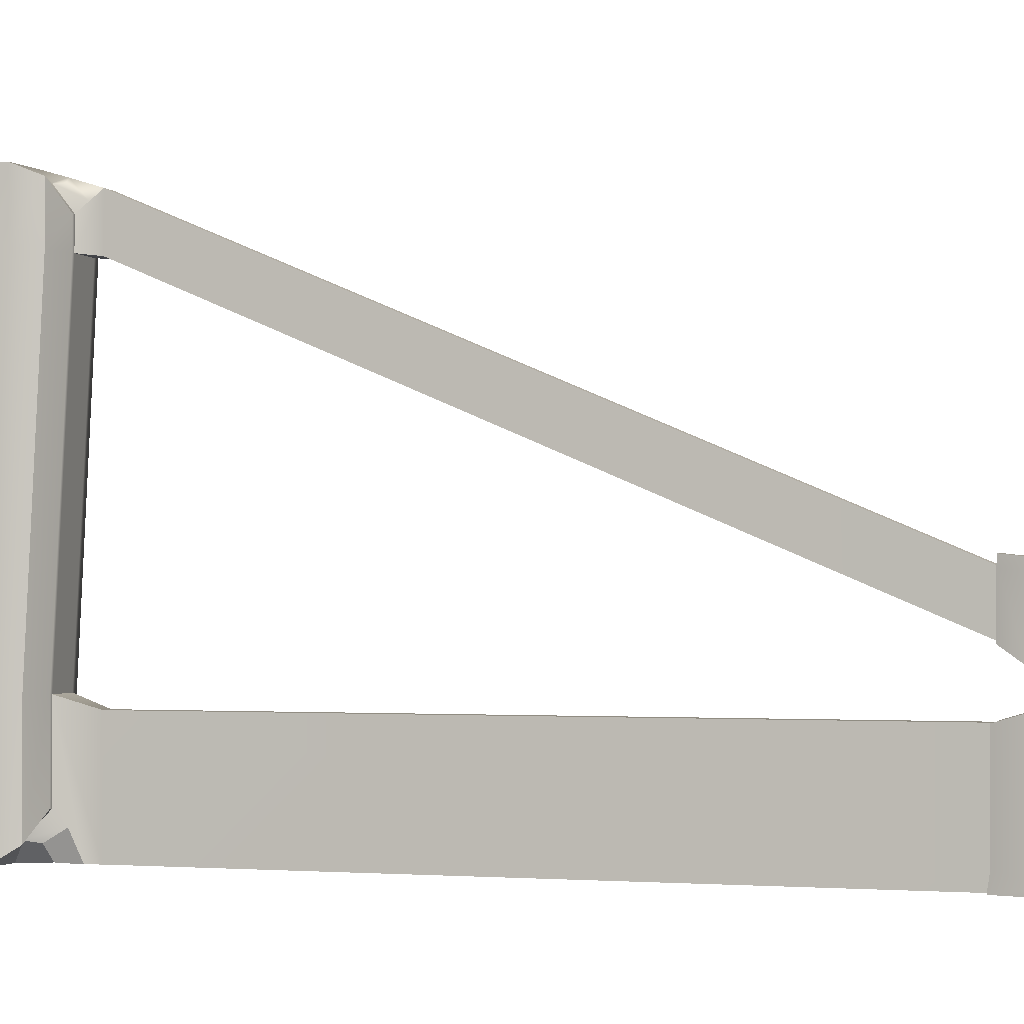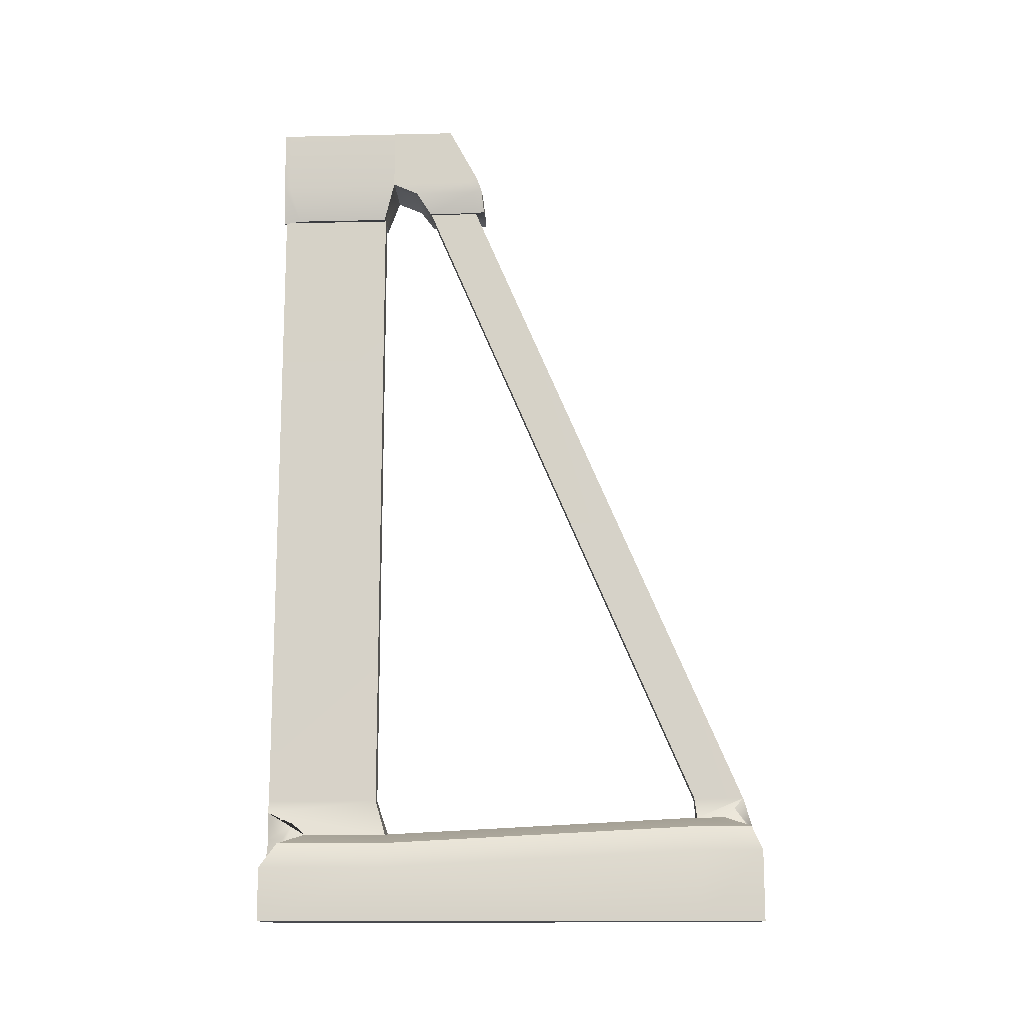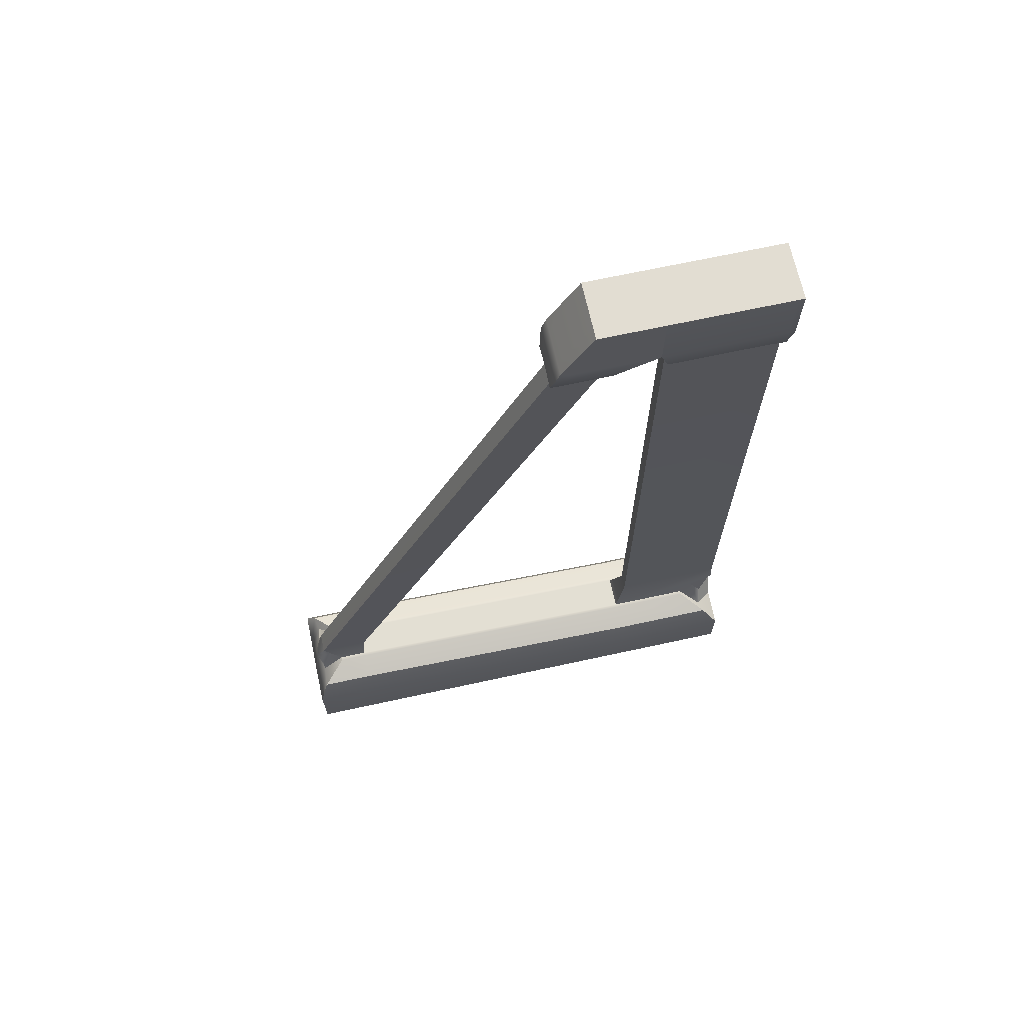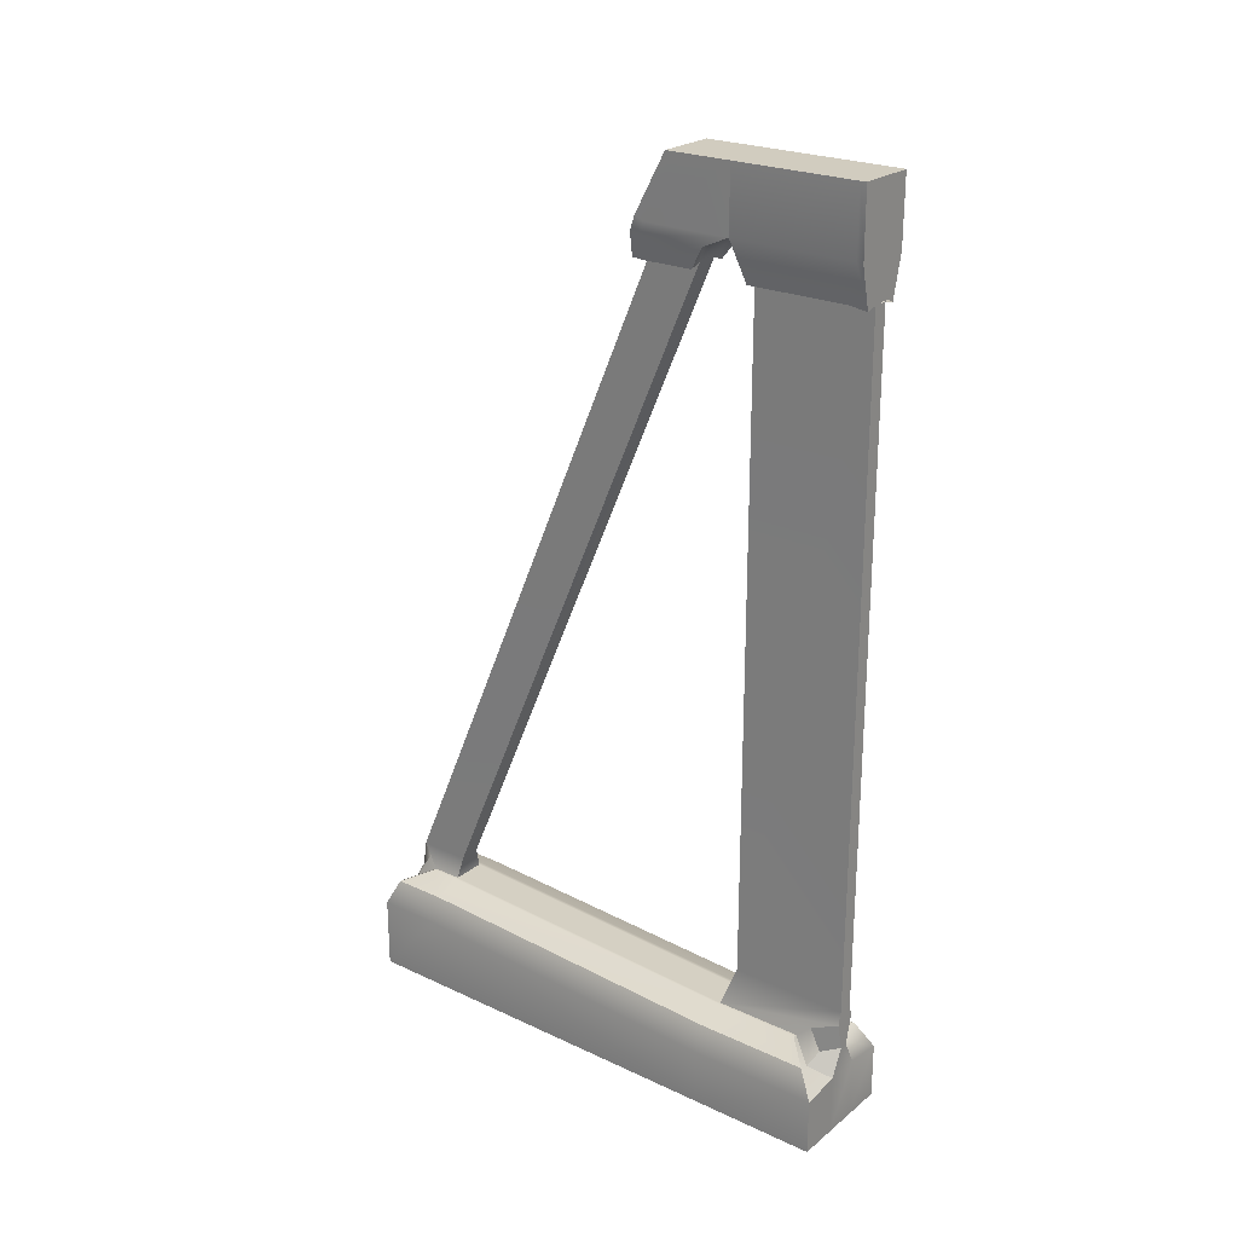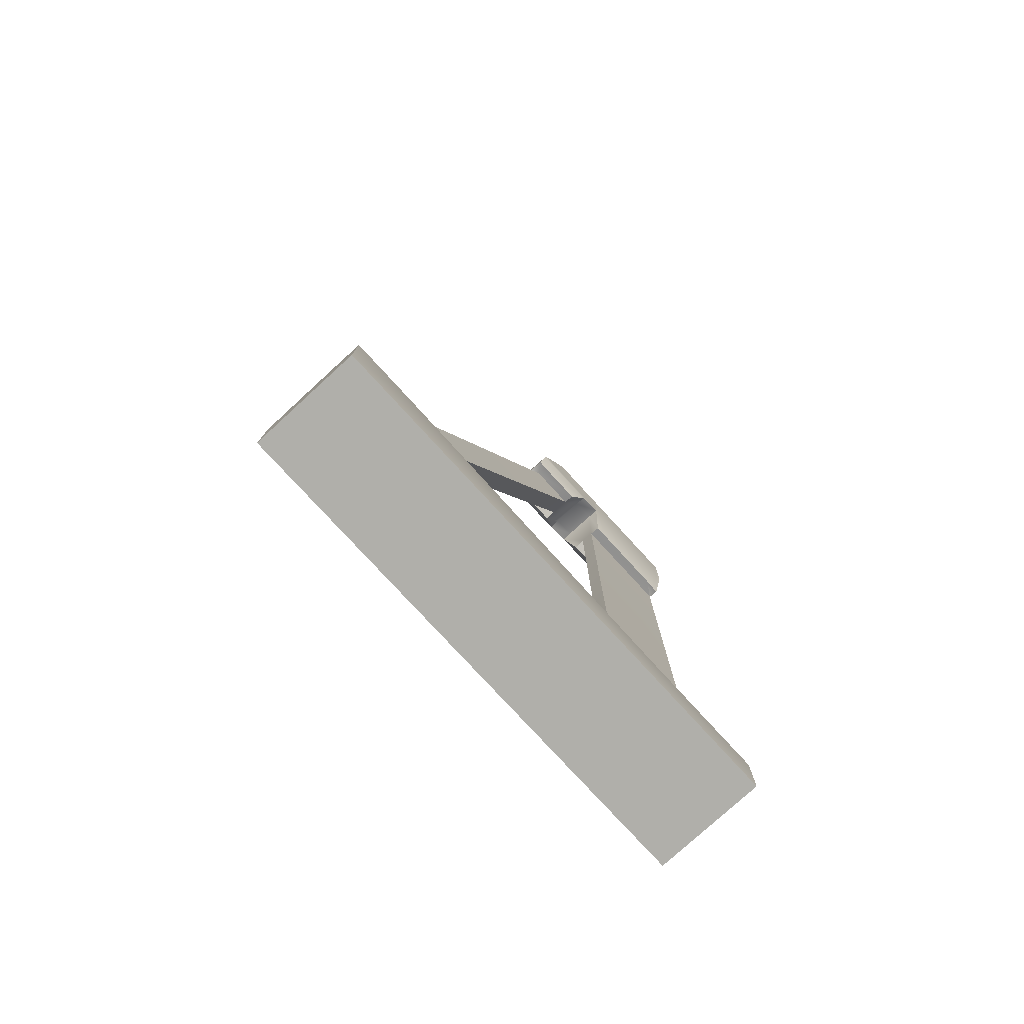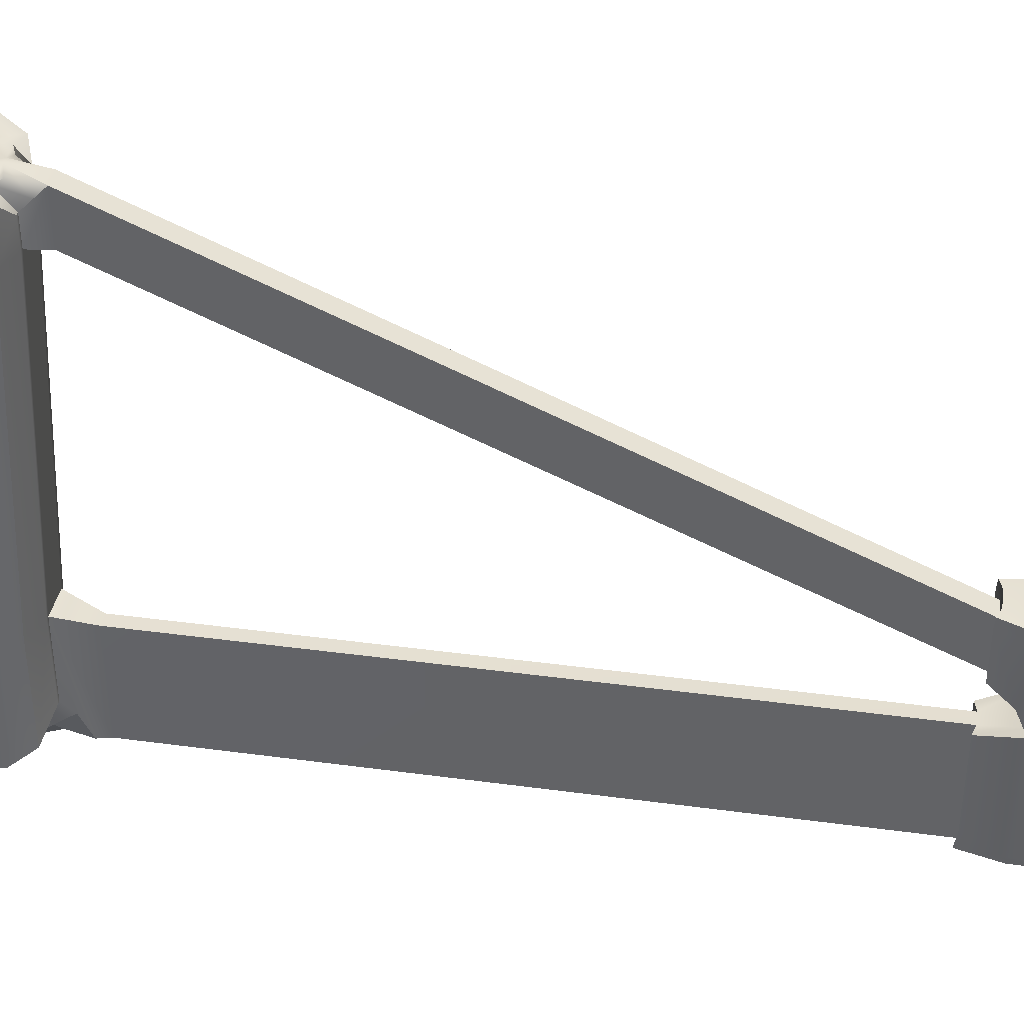
<metadata>
{"format":"obj","ext":"obj","renderer":"f3d","projection":"perspective","resolution":1024,"background":"white","views":[{"elev":-1.5,"azim":107.1,"up":"+Z"},{"elev":-13.6,"azim":-87.1,"up":"+Y"},{"elev":68.3,"azim":77.7,"up":"+Y"},{"elev":23.9,"azim":127.7,"up":"+Y"},{"elev":-78.0,"azim":42.5,"up":"+Y"},{"elev":37.7,"azim":99.8,"up":"+Z"}]}
</metadata>
<code>
g default
v -0.1047 -2.734 1.591
v 0.1047 -2.734 1.591
v -0.1047 2.748 -0.5023
v 0.1047 2.748 -0.5023
v -0.1047 2.748 -0.8462
v 0.1047 2.748 -0.8462
v -0.1047 -2.734 1.192
v 0.1047 -2.734 1.192
v -0.1047 2.368 -0.8456
v 0.1047 2.368 -0.8456
v -0.1047 -2.077 1.192
v 0.1047 -2.077 1.192
v -0.1047 -2.734 -0.8465
v 0.1047 -2.734 -0.8465
v -0.1047 2.748 -1.591
v 0.1047 2.748 -1.591
v -0.1047 -2.734 -1.629
v 0.1047 -2.734 -1.629
v -0.1047 2.304 -0.6848
v 0.1047 2.304 -0.6848
v -0.1047 -2.18 -0.8464
v 0.1047 -2.18 -0.8464
v 0.344 -2.734 1.192
v 0.344 -2.734 1.591
v -0.344 -2.734 1.192
v -0.344 -2.734 1.591
v 0.344 -2.734 -1.629
v 0.344 -2.734 -0.8465
v -0.344 -2.734 -1.629
v -0.344 -2.734 -0.8465
v -0.04582 -1.953 -0.9186
v -0.04582 -1.953 -1.629
v -0.04582 2.14 -0.9179
v -0.04582 2.14 -1.629
v 0.04583 2.14 -1.629
v 0.04583 -1.953 -1.629
v 0.04583 -1.953 -0.9186
v 0.04583 2.14 -0.9179
v -0.0634 -1.948 1.494
v -0.0634 -1.948 1.177
v -0.0634 2.175 -0.2715
v -0.0634 2.175 -0.5885
v 0.06341 -1.948 1.494
v 0.06341 2.175 -0.2715
v 0.06341 -1.948 1.177
v 0.06341 2.175 -0.5885
v -0.1791 2.368 -0.3133
v -0.1785 2.363 -0.8455
v -0.1791 2.748 -0.5023
v -0.1791 2.748 -0.8462
v -0.1773 2.293 -0.6848
v -0.1773 2.293 -0.2859
v -0.1779 2.358 -1.591
v -0.1791 2.748 -1.591
v -0.1178 2.122 -1.518
v -0.1178 2.122 -0.9178
v -0.1343 2.152 -0.5885
v -0.1343 2.152 -0.2715
v 0.1785 2.363 -0.8455
v 0.1791 2.368 -0.3133
v 0.1791 2.748 -0.8462
v 0.1791 2.748 -0.5023
v 0.1773 2.293 -0.2859
v 0.1773 2.293 -0.6848
v 0.1779 2.358 -1.591
v 0.1791 2.748 -1.591
v 0.1178 2.122 -0.9178
v 0.1178 2.122 -1.518
v 0.1343 2.152 -0.2715
v 0.1343 2.152 -0.5885
v 0.1051 2.394 -0.2576
v -0.1051 2.394 -0.2576
v 0.1047 2.748 -0.4478
v -0.1047 2.748 -0.4478
v -0.1056 2.319 -0.2266
v 0.1056 2.319 -0.2266
v -0.06411 2.181 -0.2106
v 0.06413 2.181 -0.2106
v -0.1791 2.748 -0.4478
v -0.1799 2.393 -0.2575
v -0.1789 2.307 -0.2269
v -0.1357 2.158 -0.2106
v 0.18 2.393 -0.2575
v 0.1791 2.748 -0.4478
v 0.1789 2.307 -0.2269
v 0.1357 2.158 -0.2106
v -0.1047 2.748 -1.629
v 0.1047 2.748 -1.629
v 0.1038 2.359 -1.629
v -0.1038 2.359 -1.629
v 0.04416 2.122 -1.629
v -0.04414 2.122 -1.629
v -0.1762 2.349 -1.629
v -0.1791 2.748 -1.629
v -0.1145 2.104 -1.629
v 0.1791 2.748 -1.629
v 0.1762 2.349 -1.629
v 0.1145 2.104 -1.629
v 0.02221 -2.147 1.557
v 0.1047 -2.266 1.591
v 0.1309 -2.18 1.518
v 0.1047 -2.077 1.374
v 0.08406 -2.013 1.434
v -0.06406 -1.95 1.496
v -0.1047 -2.077 1.374
v -0.1996 -2.18 1.514
v -0.1047 -2.267 1.591
v -0.02222 -2.149 1.558
v -0.08438 -2.014 1.435
v -0.06649 -2.033 -1.629
v -0.0251 -2.205 -1.629
v -0.1047 -2.366 -1.629
v -0.1301 -2.281 -1.518
v -0.1047 -2.18 -1.374
v -0.08559 -2.106 -1.459
v 0.06707 -2.035 -1.629
v 0.1047 -2.18 -1.374
v 0.1984 -2.282 -1.513
v 0.1047 -2.367 -1.629
v 0.02525 -2.206 -1.629
v 0.08589 -2.107 -1.459
v 0.1277 -2.077 1.374
v 0.2807 -2.141 1.527
v 0.344 -2.294 1.591
v 0.1277 -2.077 1.192
v 0.2807 -2.141 1.193
v 0.344 -2.294 1.197
v -0.344 -2.294 1.591
v -0.2807 -2.141 1.527
v -0.1276 -2.077 1.374
v -0.344 -2.294 1.197
v -0.2807 -2.141 1.193
v -0.1276 -2.077 1.192
v 0.344 -2.397 -1.629
v 0.2807 -2.244 -1.527
v 0.1277 -2.18 -1.374
v 0.344 -2.397 -0.8409
v 0.2807 -2.244 -0.8448
v 0.1277 -2.18 -0.8464
v -0.1276 -2.18 -1.374
v -0.2807 -2.244 -1.527
v -0.344 -2.397 -1.629
v -0.1276 -2.18 -0.8464
v -0.2807 -2.244 -0.8448
v -0.344 -2.397 -0.8409
v 0.08706 -2.131 1.522
v -0.105 -2.14 1.524
v -0.08669 -2.218 -1.533
v 0.1036 -2.227 -1.534
g pCube235
f 1 2 100 107
f 3 4 6 5
f 7 8 2 1
f 72 71 73 74
f 48 47 49 50
f 60 59 61 62
f 75 76 71 72
f 51 52 47 48
f 9 10 20 19
f 63 64 59 60
f 5 6 16 15
f 112 119 18 17
f 17 18 14 13
f 53 48 50 54
f 87 88 89 90
f 59 65 66 61
f 40 39 41 42
f 39 43 44 41
f 43 45 46 44
f 42 46 45 40
f 32 31 33 34
f 34 35 36 32
f 37 36 35 38
f 31 37 38 33
f 2 8 23 24
f 7 1 26 25
f 14 18 27 28
f 17 13 30 29
f 8 7 13 14
f 7 25 30 13
f 11 12 22 21
f 23 8 14 28
f 48 53 55 56
f 90 89 91 92
f 116 110 32 36
f 22 117 121 116 36 37
f 65 59 67 68
f 21 22 37 31
f 10 9 33 38
f 11 105 109 104 39 40
f 52 51 57 58
f 104 43 39
f 76 75 77 78
f 64 63 69 70
f 19 20 46 42
f 12 11 40 45
f 72 74 79 80
f 3 5 50 49
f 75 72 80 81
f 9 19 51 48
f 5 15 54 50
f 87 90 93 94
f 90 92 95 93
f 34 33 56 55
f 33 9 48 56
f 19 42 57 51
f 42 41 58 57
f 77 75 81 82
f 6 4 62 61
f 73 71 83 84
f 20 10 59 64
f 71 76 85 83
f 89 88 96 97
f 16 6 61 66
f 10 38 67 59
f 38 35 68 67
f 91 89 97 98
f 76 78 86 85
f 44 46 70 69
f 46 20 64 70
f 4 3 74 73
f 41 44 78 77
f 3 49 79 74
f 49 47 80 79
f 47 52 81 80
f 52 58 82 81
f 58 41 77 82
f 60 62 84 83
f 62 4 73 84
f 63 60 83 85
f 44 69 86 78
f 69 63 85 86
f 15 16 88 87
f 35 34 92 91
f 53 54 94 93
f 54 15 87 94
f 34 55 95 92
f 55 53 93 95
f 16 66 96 88
f 66 65 97 96
f 65 68 98 97
f 68 35 91 98
f 43 103 102 12 45
f 110 115 114 21 31 32
f 100 99 108 107
f 99 43 104 108
f 102 101 123 122
f 101 100 124 123
f 107 106 129 128
f 106 105 130 129
f 112 111 120 119
f 111 110 116 120
f 114 113 141 140
f 113 112 142 141
f 119 118 135 134
f 118 117 136 135
f 24 23 127 124
f 25 26 128 131
f 28 27 134 137
f 29 30 145 142
f 12 102 122 125
f 124 100 2 24
f 1 107 128 26
f 130 105 11 133
f 18 119 134 27
f 136 117 22 139
f 21 114 140 143
f 142 112 17 29
f 25 131 145 30
f 133 11 21 143
f 12 125 139 22
f 127 23 28 137
f 122 123 126 125
f 123 124 127 126
f 128 129 132 131
f 129 130 133 132
f 134 135 138 137
f 135 136 139 138
f 125 126 138 139
f 126 127 137 138
f 140 141 144 143
f 141 142 145 144
f 131 132 144 145
f 132 133 143 144
f 103 43 99 146
f 99 100 101 146
f 101 102 103 146
f 108 104 109 147
f 109 105 106 147
f 106 107 108 147
f 115 110 111 148
f 111 112 113 148
f 113 114 115 148
f 120 116 121 149
f 121 117 118 149
f 118 119 120 149

</code>
